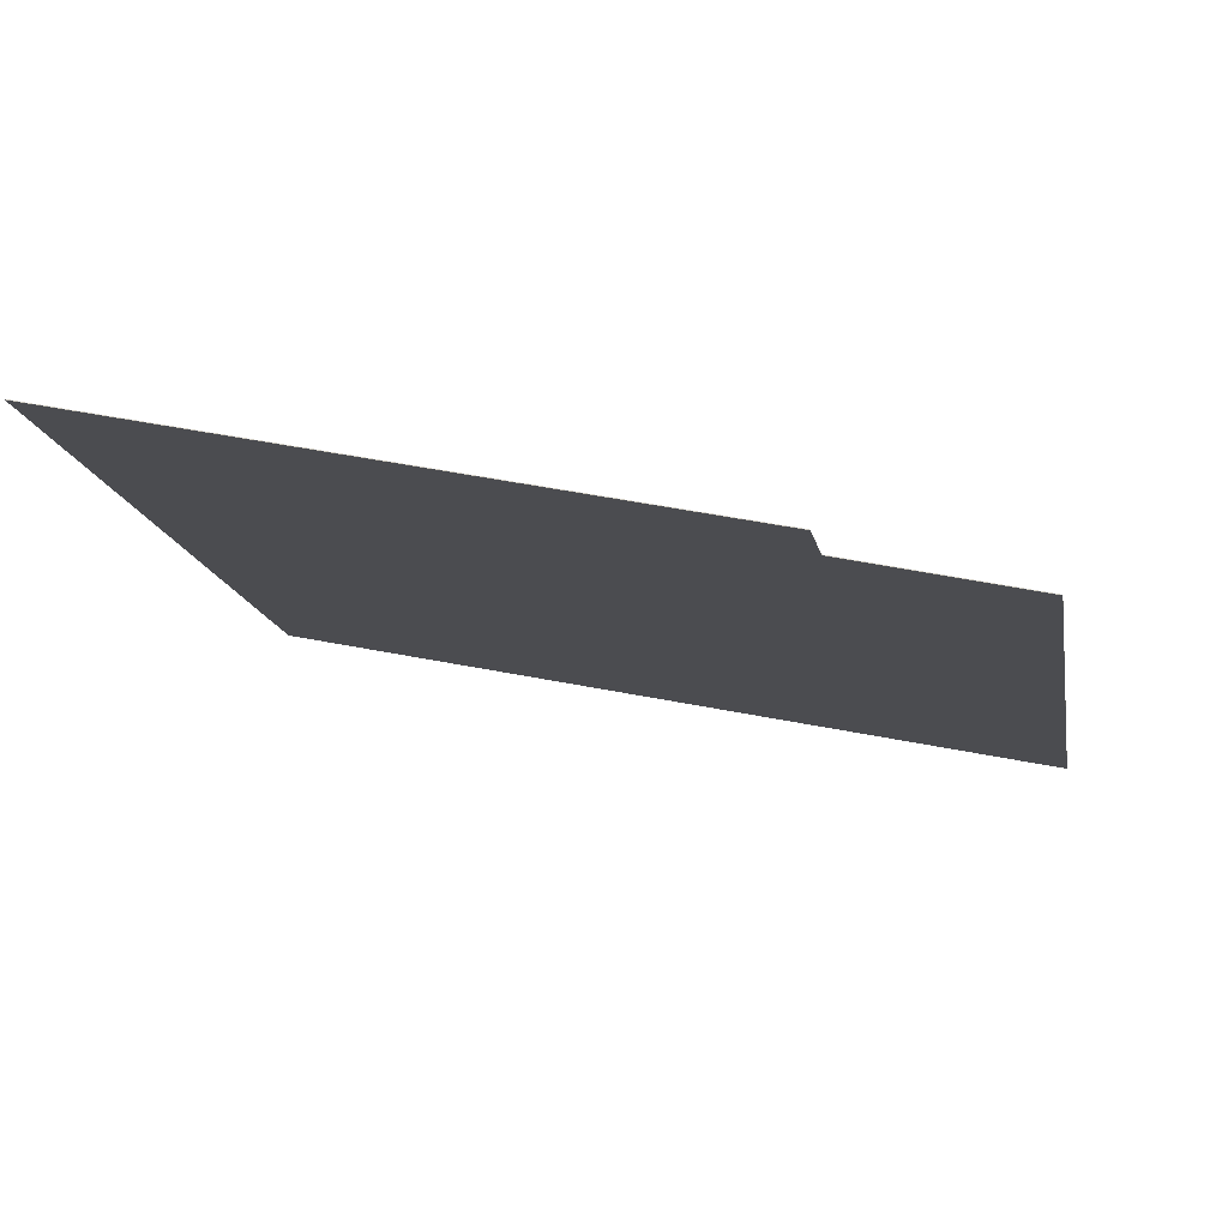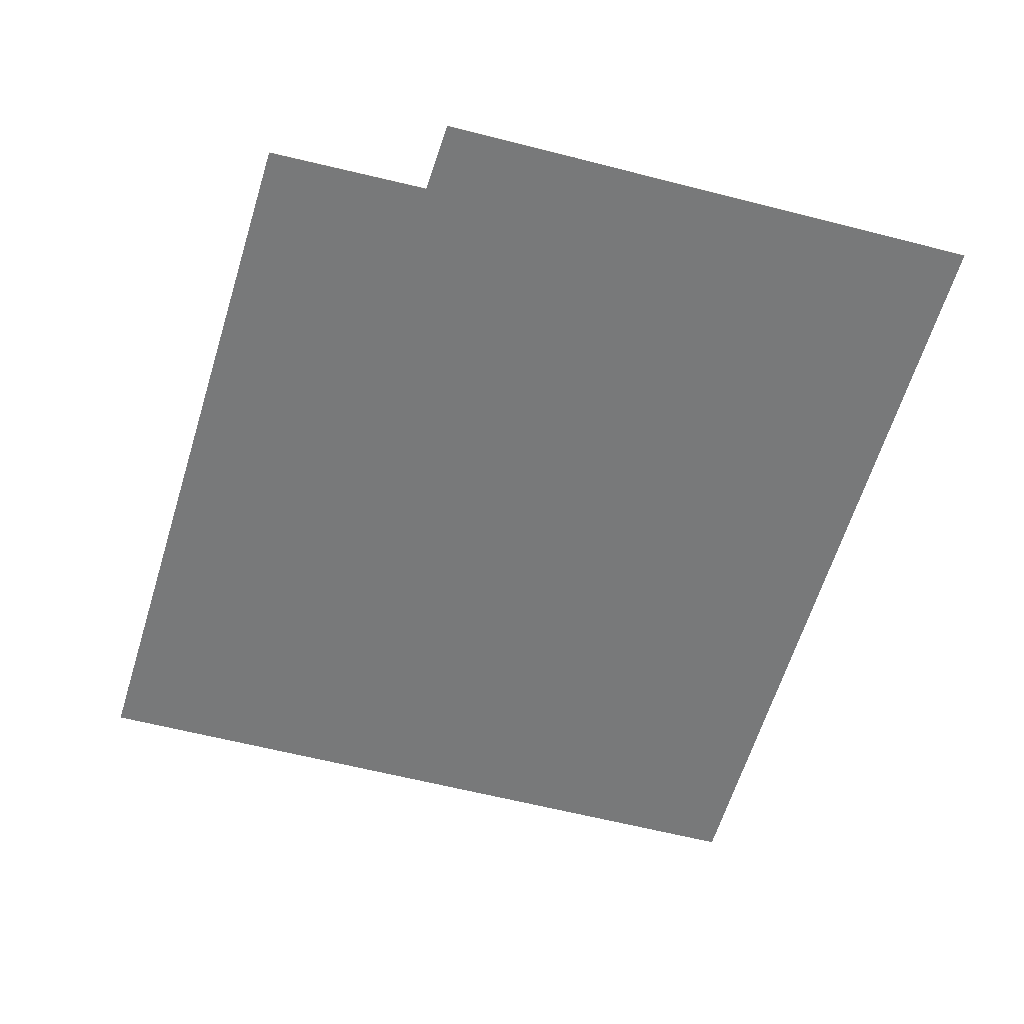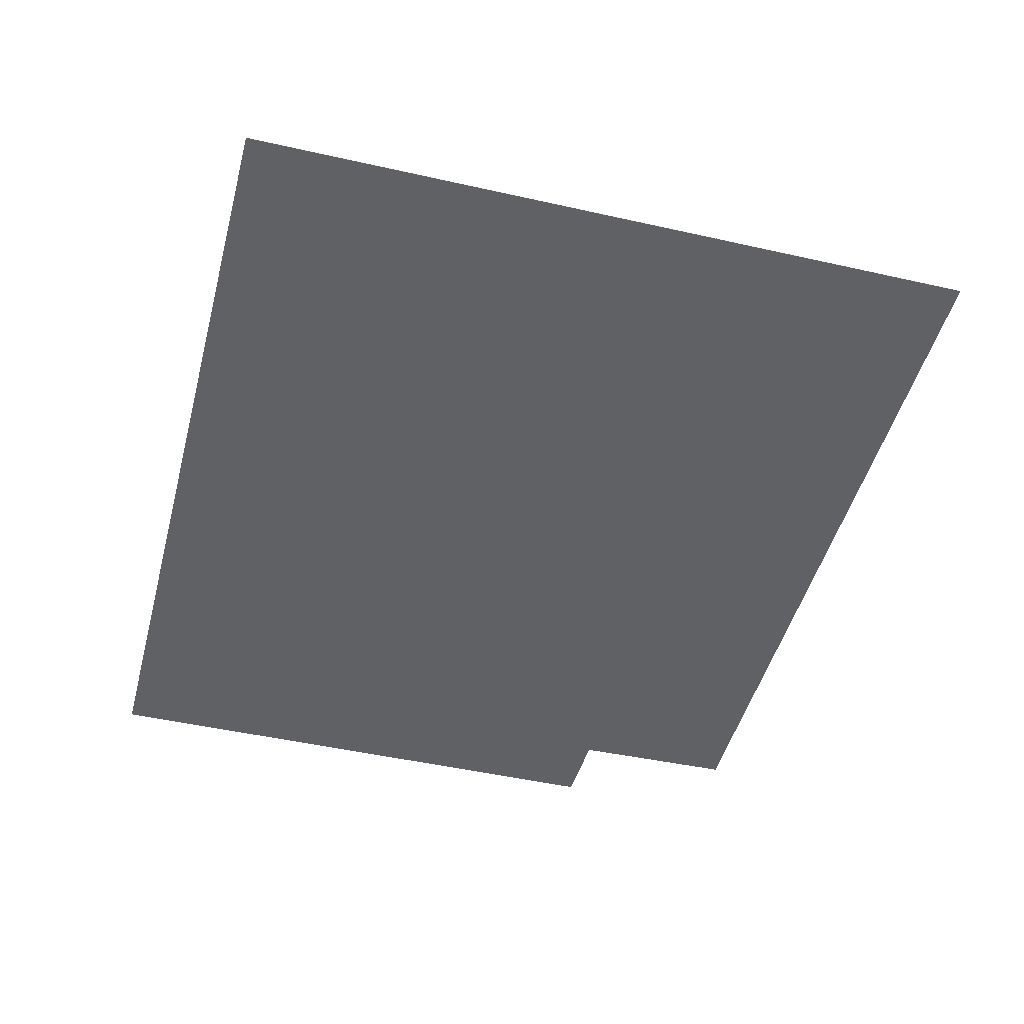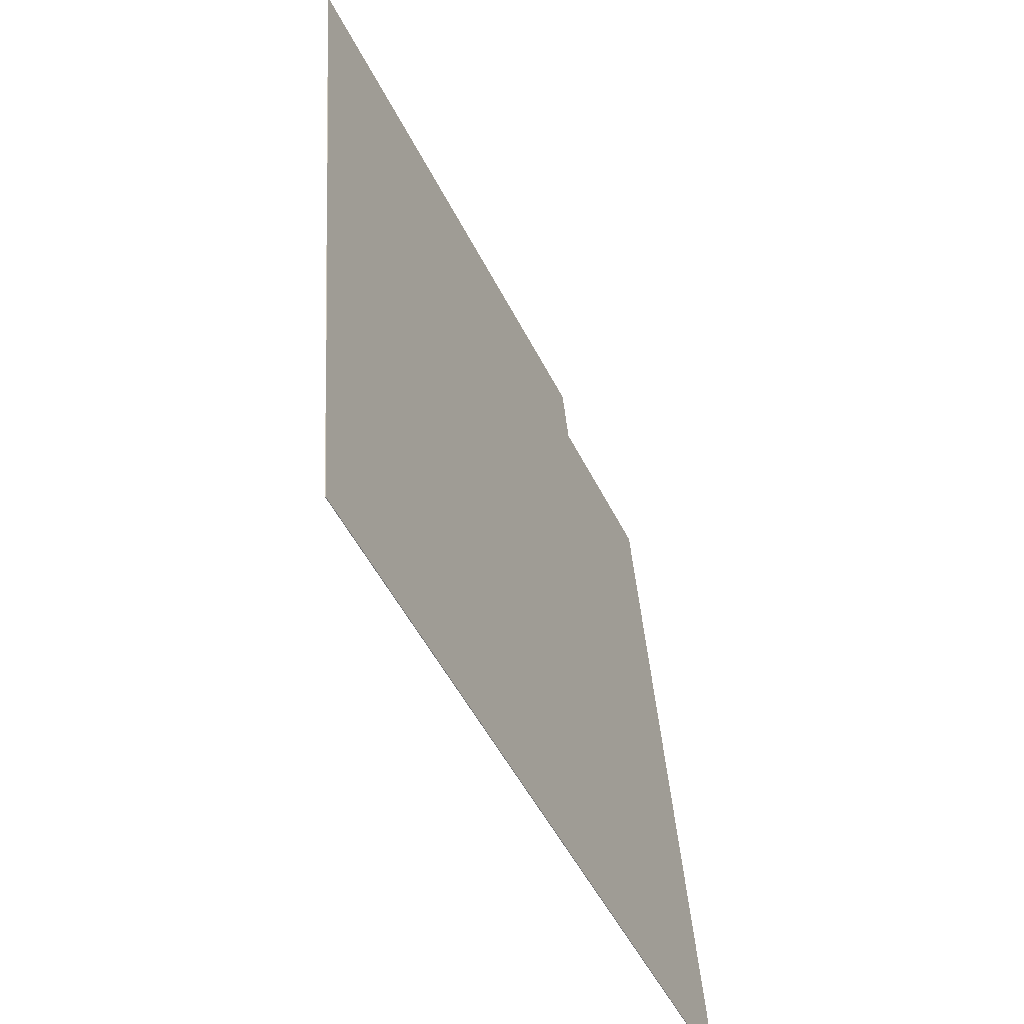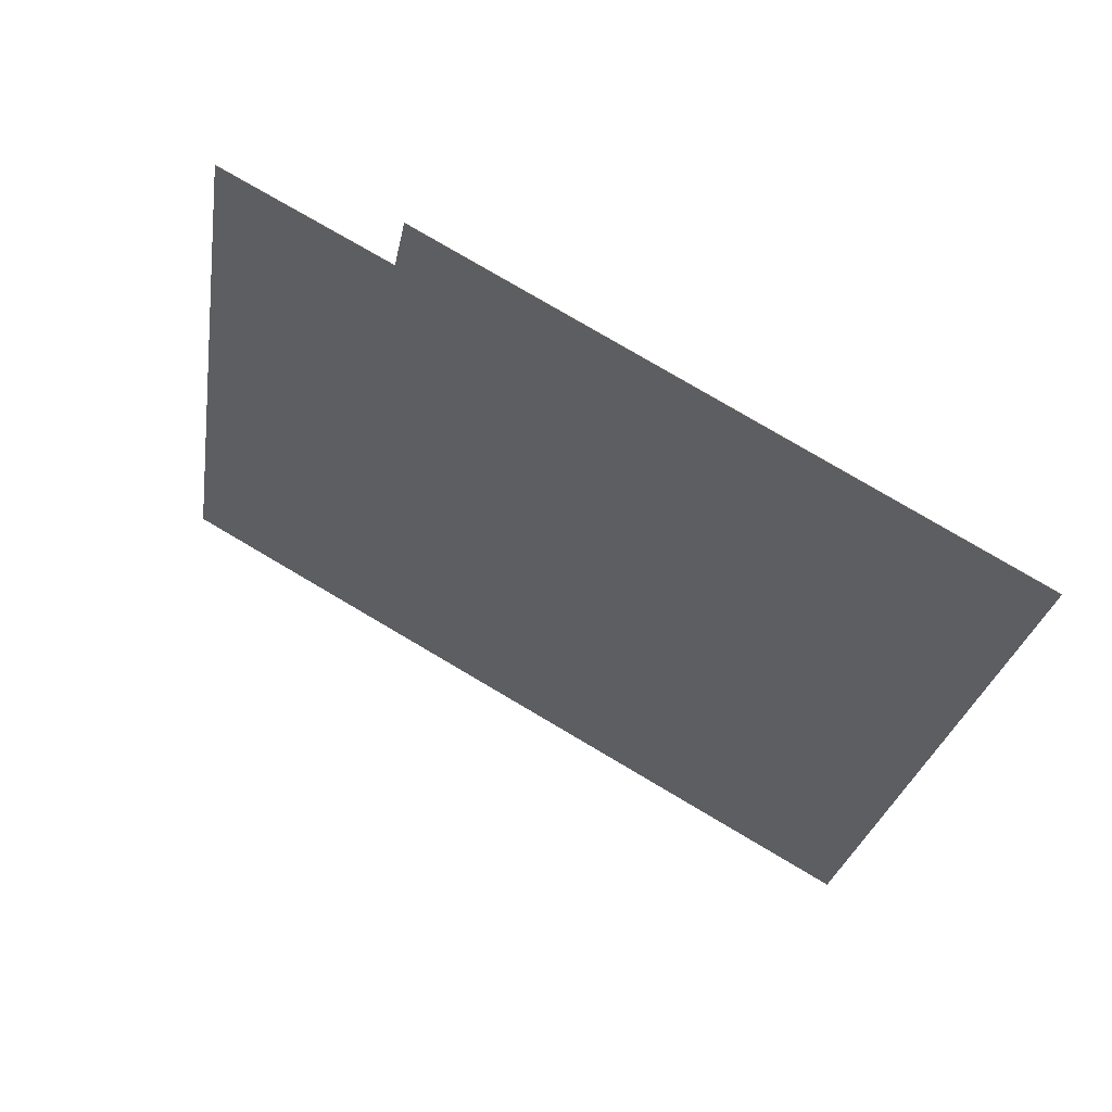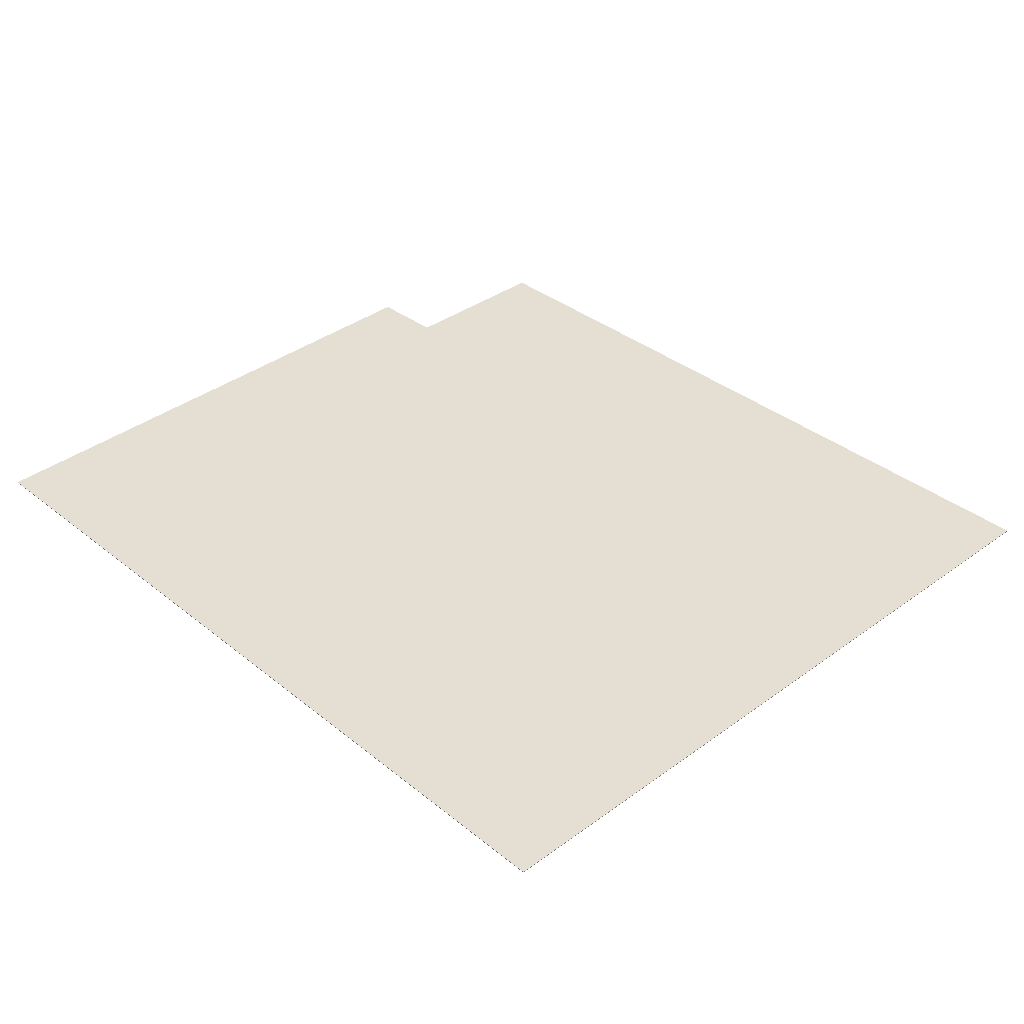
<metadata>
{"format":"obj","ext":"obj","renderer":"f3d","projection":"perspective","resolution":1024,"background":"white","views":[{"elev":79.8,"azim":-169.1,"up":"+Z"},{"elev":-57.7,"azim":-8.2,"up":"+Y"},{"elev":-49.3,"azim":173.0,"up":"+Y"},{"elev":-58.8,"azim":116.2,"up":"+Z"},{"elev":64.8,"azim":29.8,"up":"+Z"},{"elev":37.2,"azim":143.6,"up":"+Y"}]}
</metadata>
<code>
v -1.343 -0.1404 -3.077
v -1.322 -0.1404 -2.944
v -1.293 -0.1404 -2.947
v -1.212 -0.1404 -3.093
v -1.291 -0.1404 -2.934
v -1.193 -0.1404 -2.946
v -1.293 -0.1405 -2.947
v -1.322 -0.1405 -2.944
v -1.343 -0.1405 -3.077
v -1.212 -0.1405 -3.093
v -1.291 -0.1405 -2.934
v -1.193 -0.1405 -2.946
v -1.212 -0.1405 -3.093
v -1.343 -0.1405 -3.077
v -1.343 -0.1404 -3.077
v -1.212 -0.1404 -3.093
v -1.193 -0.1405 -2.946
v -1.212 -0.1405 -3.093
v -1.212 -0.1404 -3.093
v -1.193 -0.1404 -2.946
v -1.291 -0.1405 -2.934
v -1.193 -0.1405 -2.946
v -1.193 -0.1404 -2.946
v -1.291 -0.1404 -2.934
v -1.293 -0.1405 -2.947
v -1.291 -0.1405 -2.934
v -1.291 -0.1404 -2.934
v -1.293 -0.1404 -2.947
v -1.322 -0.1405 -2.944
v -1.293 -0.1405 -2.947
v -1.293 -0.1404 -2.947
v -1.322 -0.1404 -2.944
v -1.343 -0.1405 -3.077
v -1.322 -0.1405 -2.944
v -1.322 -0.1404 -2.944
v -1.343 -0.1404 -3.077
f 1 2 3
f 4 1 3
f 4 3 5
f 6 4 5
f 7 8 9
f 7 9 10
f 11 7 10
f 12 11 10
f 13 14 15
f 13 15 16
f 17 18 19
f 17 19 20
f 21 22 23
f 21 23 24
f 25 26 27
f 25 27 28
f 29 30 31
f 29 31 32
f 33 34 35
f 33 35 36

</code>
